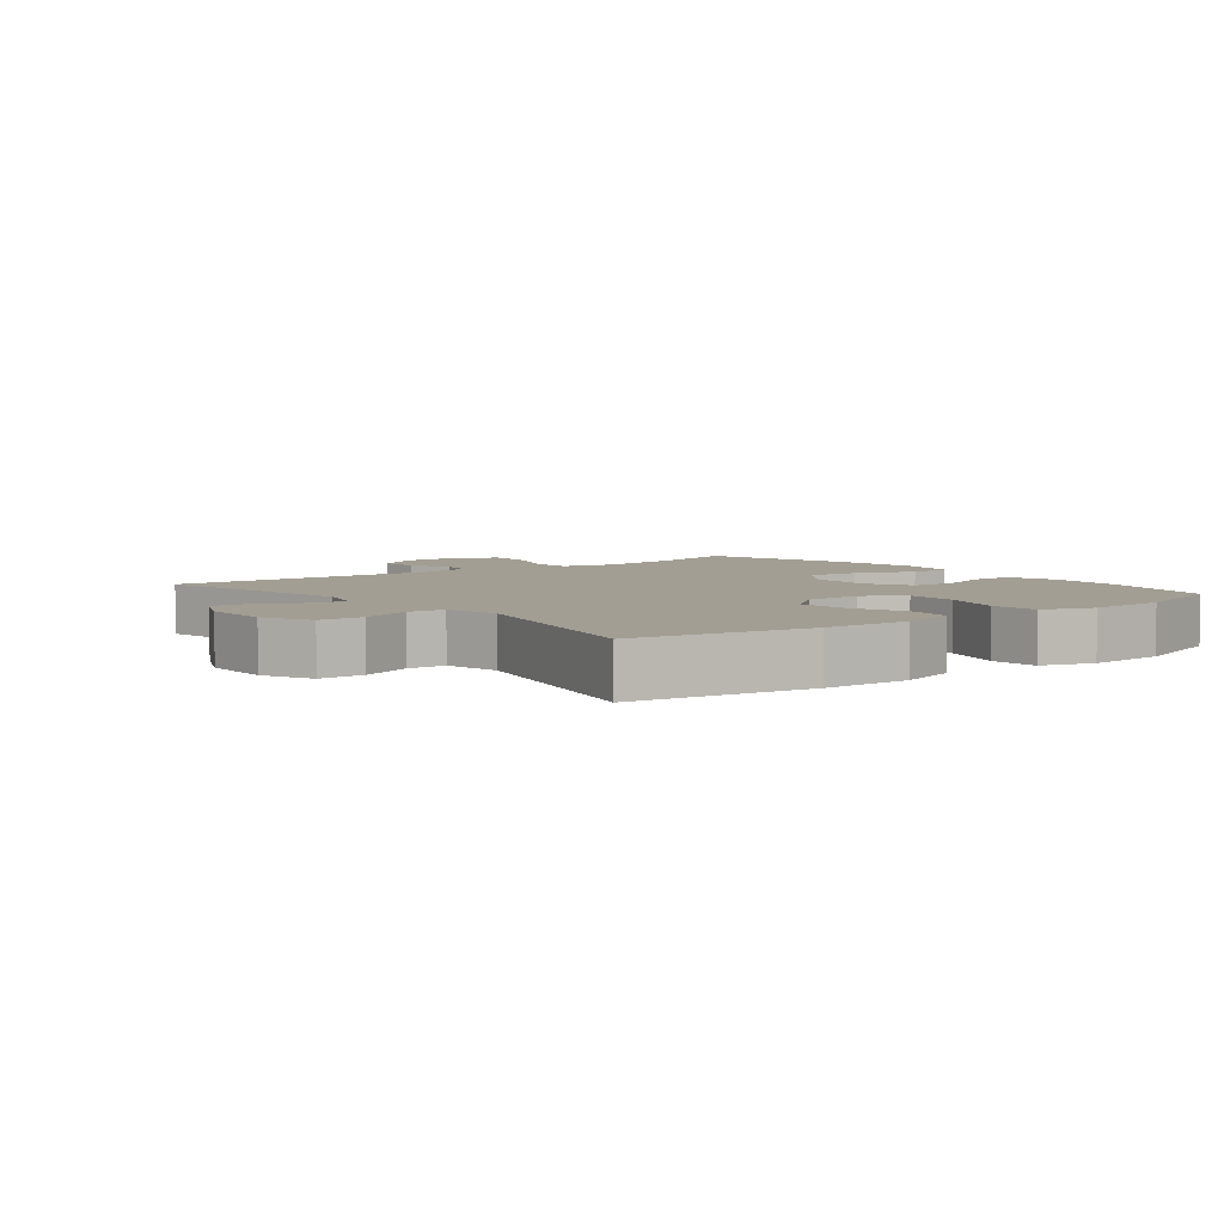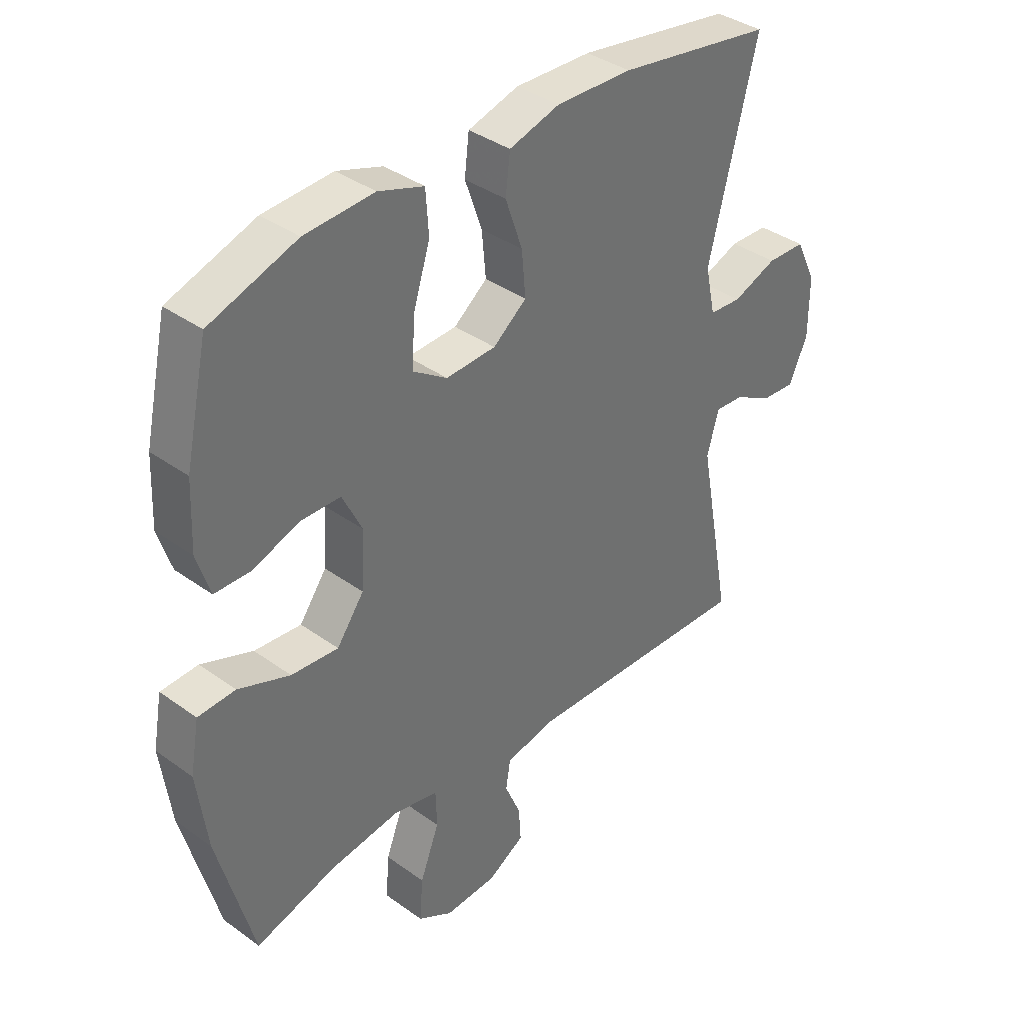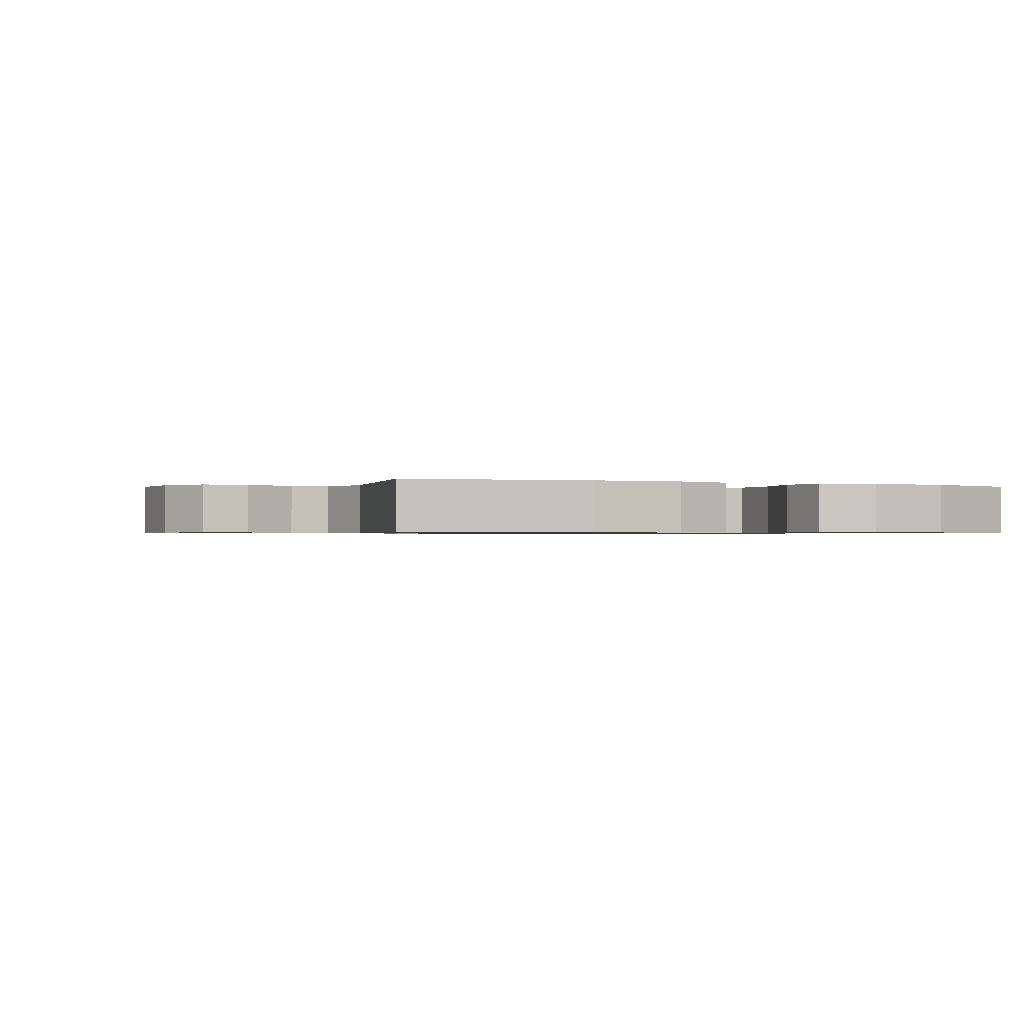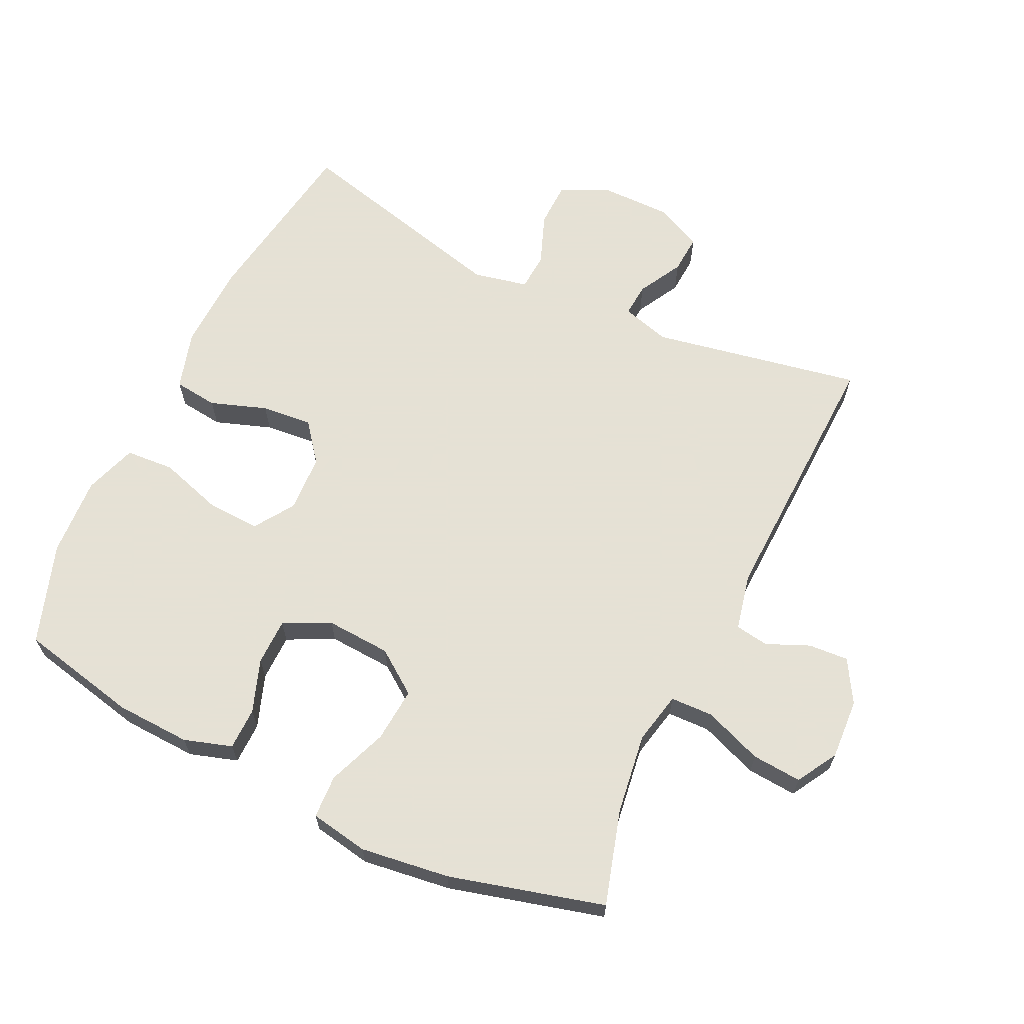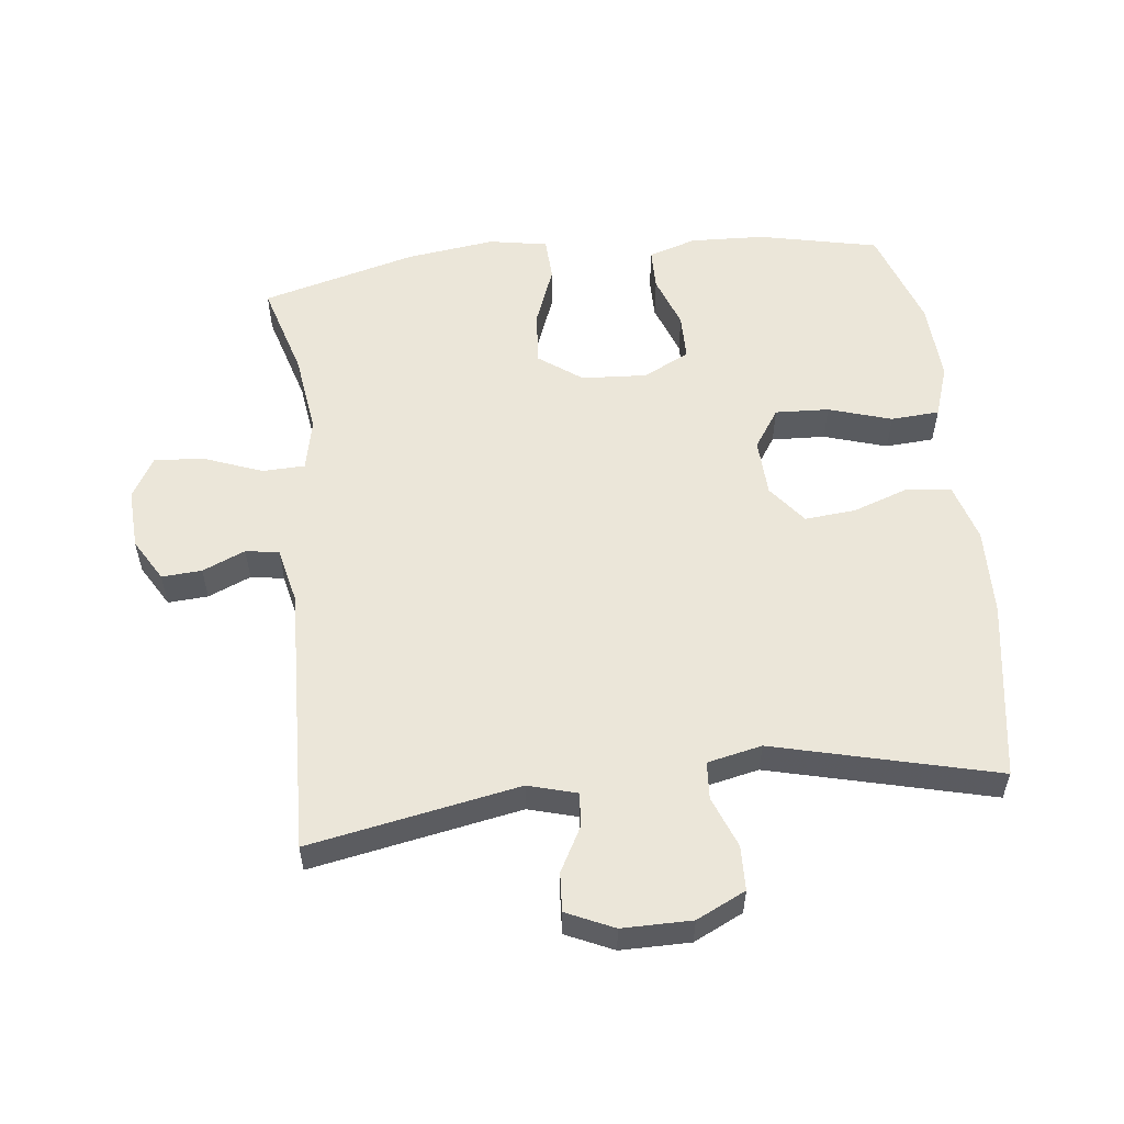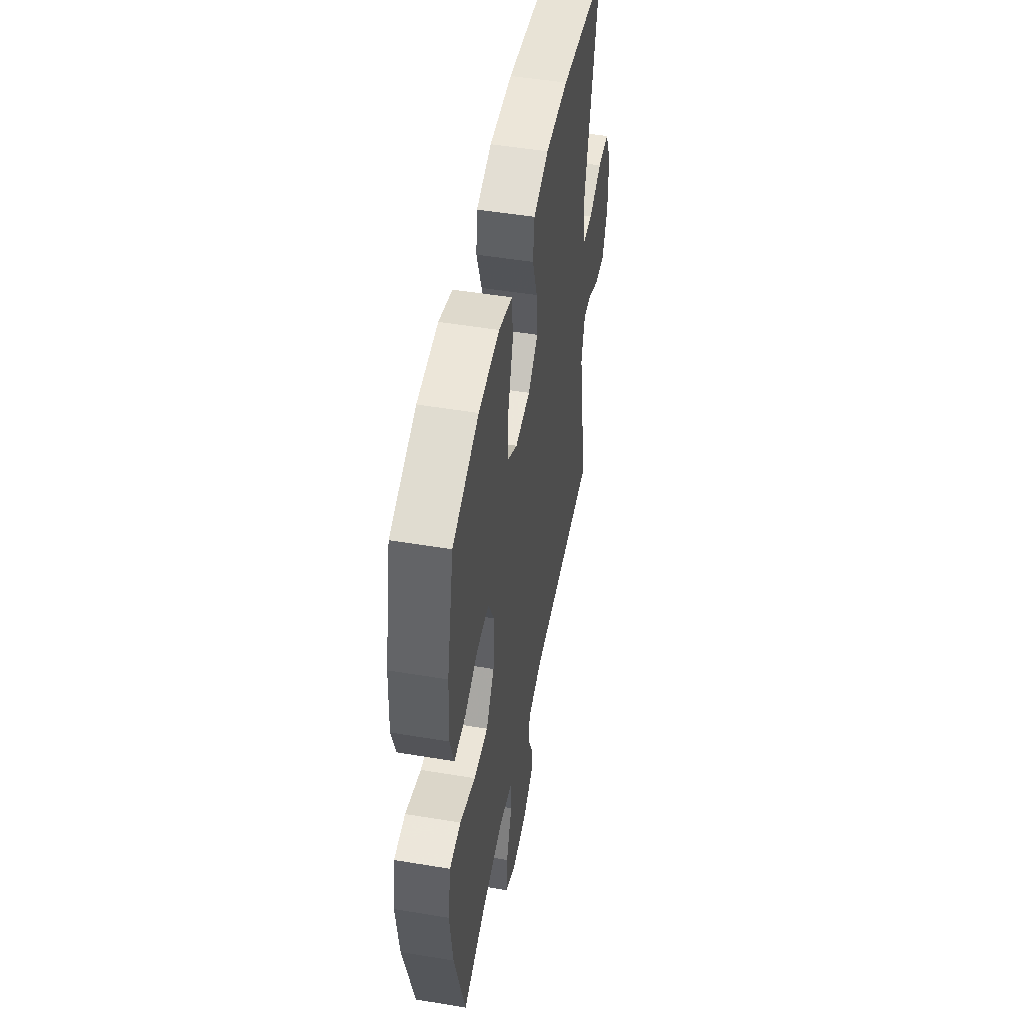
<metadata>
{"format":"obj","ext":"obj","renderer":"f3d","projection":"perspective","resolution":1024,"background":"white","views":[{"elev":5.0,"azim":-38.1,"up":"+Y"},{"elev":37.5,"azim":132.7,"up":"+Z"},{"elev":-0.7,"azim":-26.0,"up":"+Y"},{"elev":64.9,"azim":115.5,"up":"+Y"},{"elev":55.7,"azim":-96.6,"up":"+Y"},{"elev":49.9,"azim":100.4,"up":"+Z"}]}
</metadata>
<code>
v -0.5 0.07 0.5
v -0.227 0.07 0.543
v -0.093 0.07 0.547
v -0.004 0.07 0.521
v 0.004 0.07 0.454
v -0.026 0.07 0.368
v -0.033 0.07 0.29
v 0.026 0.07 0.244
v 0.114 0.07 0.24
v 0.174 0.07 0.28
v 0.17 0.07 0.362
v 0.14 0.07 0.458
v 0.145 0.07 0.532
v 0.225 0.07 0.559
v 0.347 0.07 0.552
v 0.5 0.07 0.5
v 0.54 0.07 0.318
v 0.545 0.07 0.204
v 0.522 0.07 0.131
v 0.458 0.07 0.13
v 0.377 0.07 0.159
v 0.306 0.07 0.158
v 0.271 0.07 0.087
v 0.277 0.07 -0.012
v 0.325 0.07 -0.078
v 0.408 0.07 -0.071
v 0.499 0.07 -0.036
v 0.565 0.07 -0.039
v 0.581 0.07 -0.128
v 0.563 0.07 -0.264
v 0.5 0.07 -0.5
v 0.357 0.07 -0.458
v 0.233 0.07 -0.441
v 0.154 0.07 -0.458
v 0.152 0.07 -0.523
v 0.186 0.07 -0.612
v 0.192 0.07 -0.688
v 0.13 0.07 -0.724
v 0.038 0.07 -0.719
v -0.027 0.07 -0.681
v -0.023 0.07 -0.62
v 0.005 0.07 -0.555
v -0.003 0.07 -0.504
v -0.089 0.07 -0.485
v -0.5 0.07 -0.5
v -0.44 0.07 -0.18
v -0.461 0.07 -0.106
v -0.512 0.07 -0.11
v -0.58 0.07 -0.147
v -0.639 0.07 -0.151
v -0.672 0.07 -0.079
v -0.672 0.07 0.027
v -0.636 0.07 0.102
v -0.568 0.07 0.104
v -0.49 0.07 0.074
v -0.433 0.07 0.078
v -0.415 0.07 0.161
v -0.5 0 0.5
v -0.227 0 0.543
v -0.093 0 0.547
v -0.004 0 0.521
v 0.004 0 0.454
v -0.026 0 0.368
v -0.033 0 0.29
v 0.026 0 0.244
v 0.114 0 0.24
v 0.174 0 0.28
v 0.17 0 0.362
v 0.14 0 0.458
v 0.145 0 0.532
v 0.225 0 0.559
v 0.347 0 0.552
v 0.5 0 0.5
v 0.54 0 0.318
v 0.545 0 0.204
v 0.522 0 0.131
v 0.458 0 0.13
v 0.377 0 0.159
v 0.306 0 0.158
v 0.271 0 0.087
v 0.277 0 -0.012
v 0.325 0 -0.078
v 0.408 0 -0.071
v 0.499 0 -0.036
v 0.565 0 -0.039
v 0.581 0 -0.128
v 0.563 0 -0.264
v 0.5 0 -0.5
v 0.357 0 -0.458
v 0.233 0 -0.441
v 0.154 0 -0.458
v 0.152 0 -0.523
v 0.186 0 -0.612
v 0.192 0 -0.688
v 0.13 0 -0.724
v 0.038 0 -0.719
v -0.027 0 -0.681
v -0.023 0 -0.62
v 0.005 0 -0.555
v -0.003 0 -0.504
v -0.089 0 -0.485
v -0.5 0 -0.5
v -0.44 0 -0.18
v -0.461 0 -0.106
v -0.512 0 -0.11
v -0.58 0 -0.147
v -0.639 0 -0.151
v -0.672 0 -0.079
v -0.672 0 0.027
v -0.636 0 0.102
v -0.568 0 0.104
v -0.49 0 0.074
v -0.433 0 0.078
v -0.415 0 0.161
f 53 54 55
f 52 53 55
f 51 52 55
f 50 51 55
f 49 50 55
f 48 49 55
f 47 48 55 56
f 46 47 56 57
f 44 45 46
f 43 44 46 57
f 40 41 42
f 39 40 42
f 38 39 42
f 37 38 42
f 36 37 42
f 35 36 42
f 34 35 42 43
f 30 31 32
f 29 30 32
f 28 29 32
f 27 28 32
f 26 27 32
f 25 26 32 33
f 24 25 33 34
f 19 20 21
f 18 19 21
f 17 18 21
f 16 17 21
f 15 16 21
f 14 15 21
f 13 14 21
f 12 13 21
f 11 12 21
f 10 11 21 22
f 9 10 22 23
f 4 5 6
f 3 4 6
f 2 3 6
f 1 2 6
f 57 1 6
f 57 6 7
f 34 43 57
f 24 34 57
f 23 24 57
f 9 23 57
f 8 9 57
f 7 8 57
f 112 111 110
f 112 110 109
f 112 109 108
f 112 108 107
f 112 107 106
f 112 106 105
f 113 112 105 104
f 114 113 104 103
f 103 102 101
f 114 103 101 100
f 99 98 97
f 99 97 96
f 99 96 95
f 99 95 94
f 99 94 93
f 99 93 92
f 100 99 92 91
f 89 88 87
f 89 87 86
f 89 86 85
f 89 85 84
f 89 84 83
f 90 89 83 82
f 91 90 82 81
f 78 77 76
f 78 76 75
f 78 75 74
f 78 74 73
f 78 73 72
f 78 72 71
f 78 71 70
f 78 70 69
f 78 69 68
f 79 78 68 67
f 80 79 67 66
f 63 62 61
f 63 61 60
f 63 60 59
f 63 59 58
f 63 58 114
f 64 63 114
f 114 100 91
f 114 91 81
f 114 81 80
f 114 80 66
f 114 66 65
f 114 65 64
f 1 58 59 2
f 2 59 60 3
f 3 60 61 4
f 4 61 62 5
f 5 62 63 6
f 6 63 64 7
f 7 64 65 8
f 8 65 66 9
f 9 66 67 10
f 10 67 68 11
f 11 68 69 12
f 12 69 70 13
f 13 70 71 14
f 14 71 72 15
f 15 72 73 16
f 16 73 74 17
f 17 74 75 18
f 18 75 76 19
f 19 76 77 20
f 20 77 78 21
f 21 78 79 22
f 22 79 80 23
f 23 80 81 24
f 24 81 82 25
f 25 82 83 26
f 26 83 84 27
f 27 84 85 28
f 28 85 86 29
f 29 86 87 30
f 30 87 88 31
f 31 88 89 32
f 32 89 90 33
f 33 90 91 34
f 34 91 92 35
f 35 92 93 36
f 36 93 94 37
f 37 94 95 38
f 38 95 96 39
f 39 96 97 40
f 40 97 98 41
f 41 98 99 42
f 42 99 100 43
f 43 100 101 44
f 44 101 102 45
f 45 102 103 46
f 46 103 104 47
f 47 104 105 48
f 48 105 106 49
f 49 106 107 50
f 50 107 108 51
f 51 108 109 52
f 52 109 110 53
f 53 110 111 54
f 54 111 112 55
f 55 112 113 56
f 56 113 114 57
f 57 114 58 1

</code>
